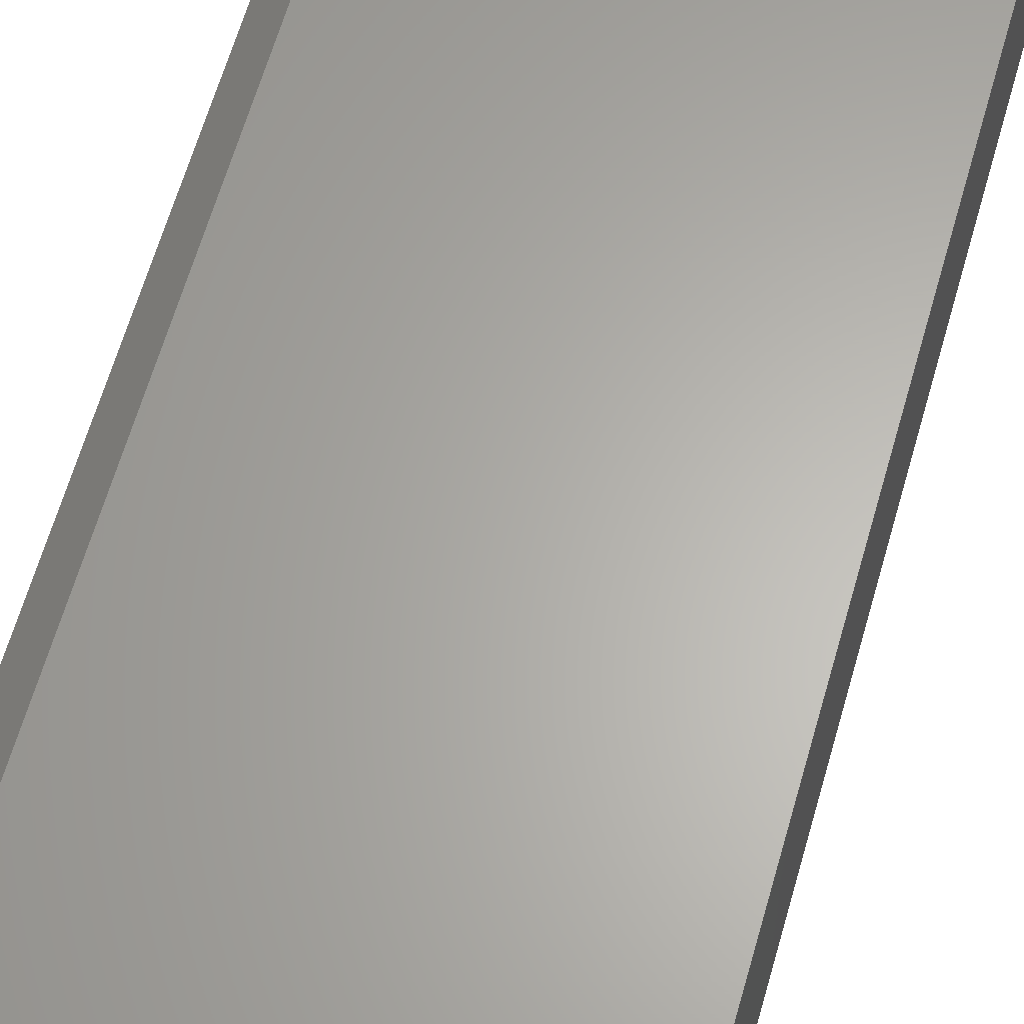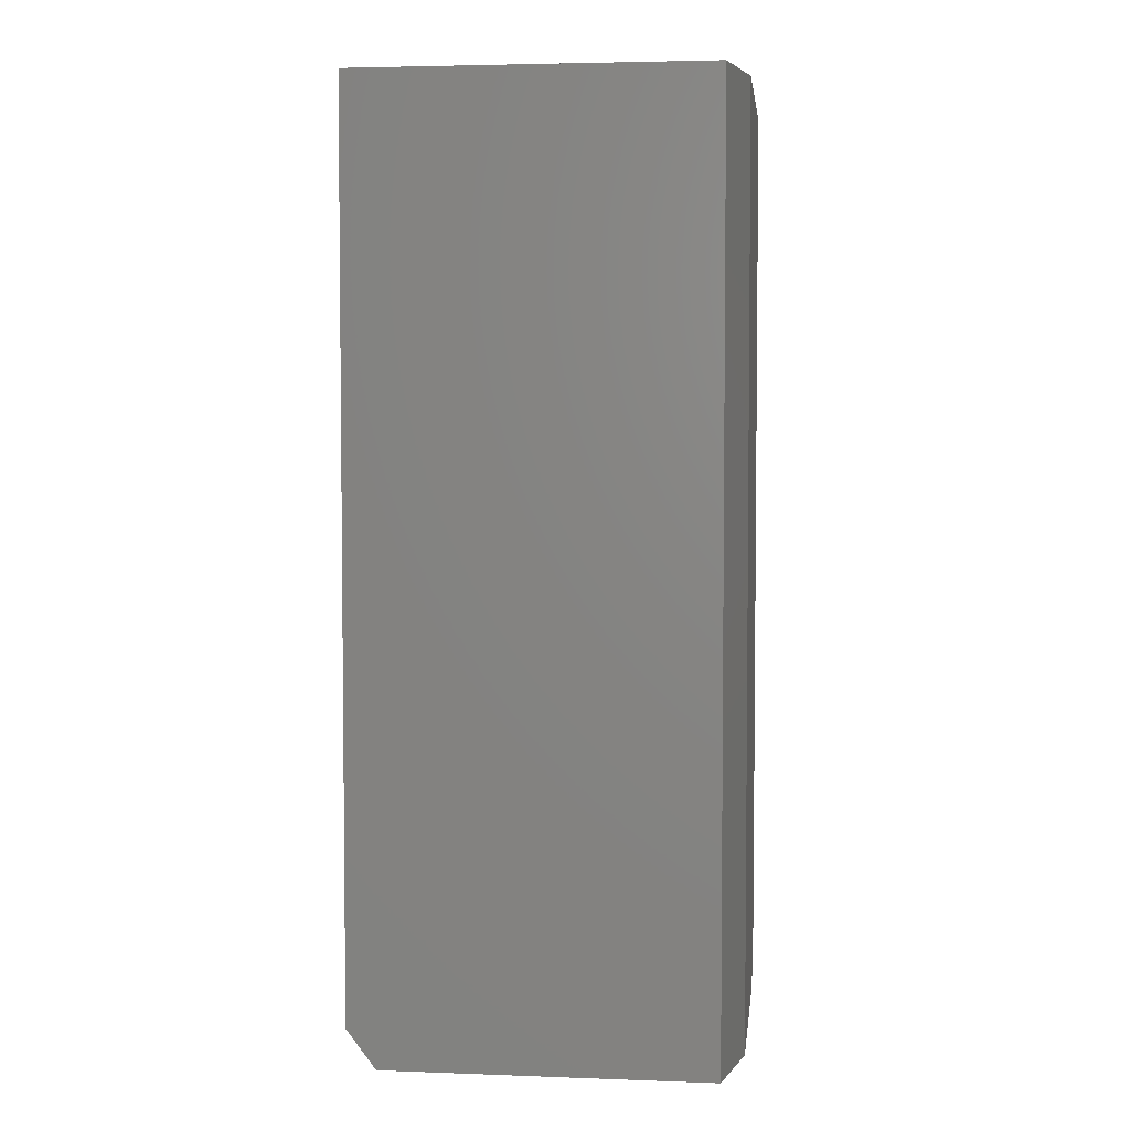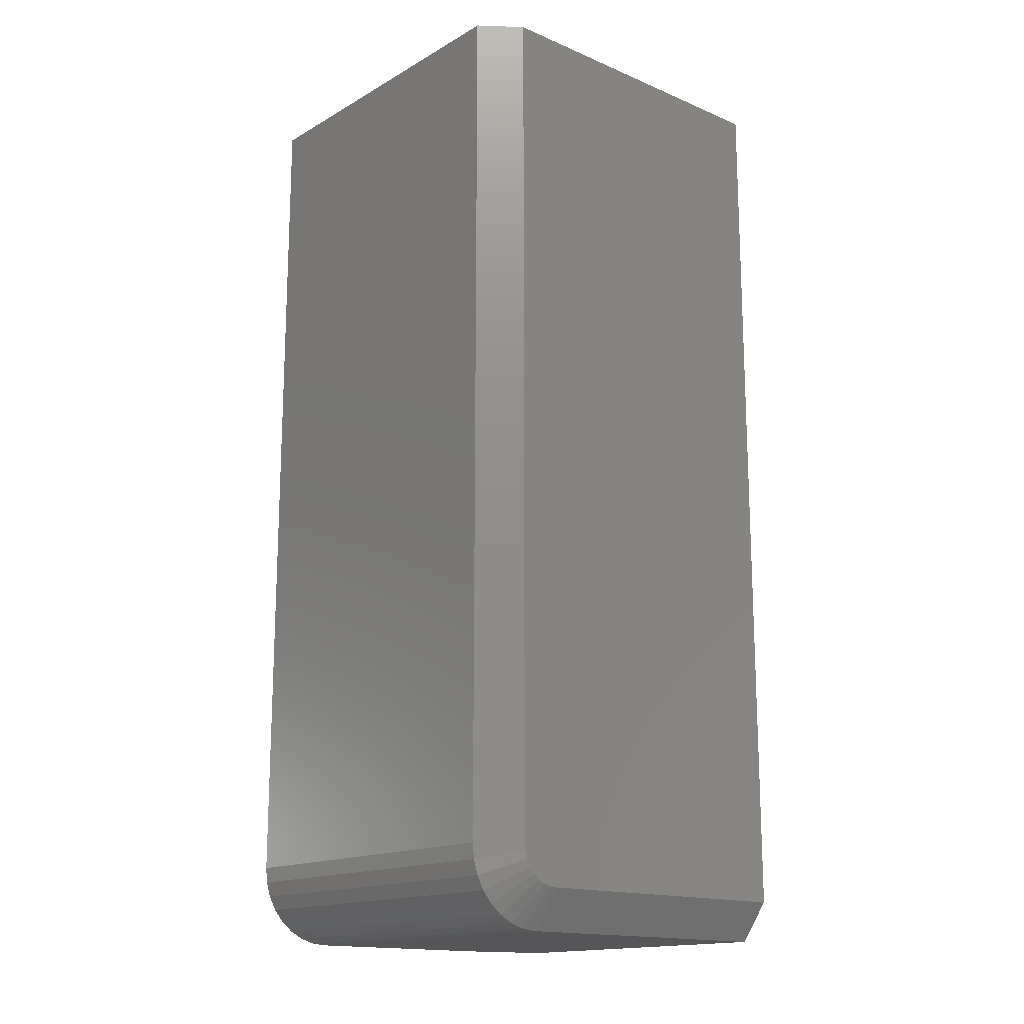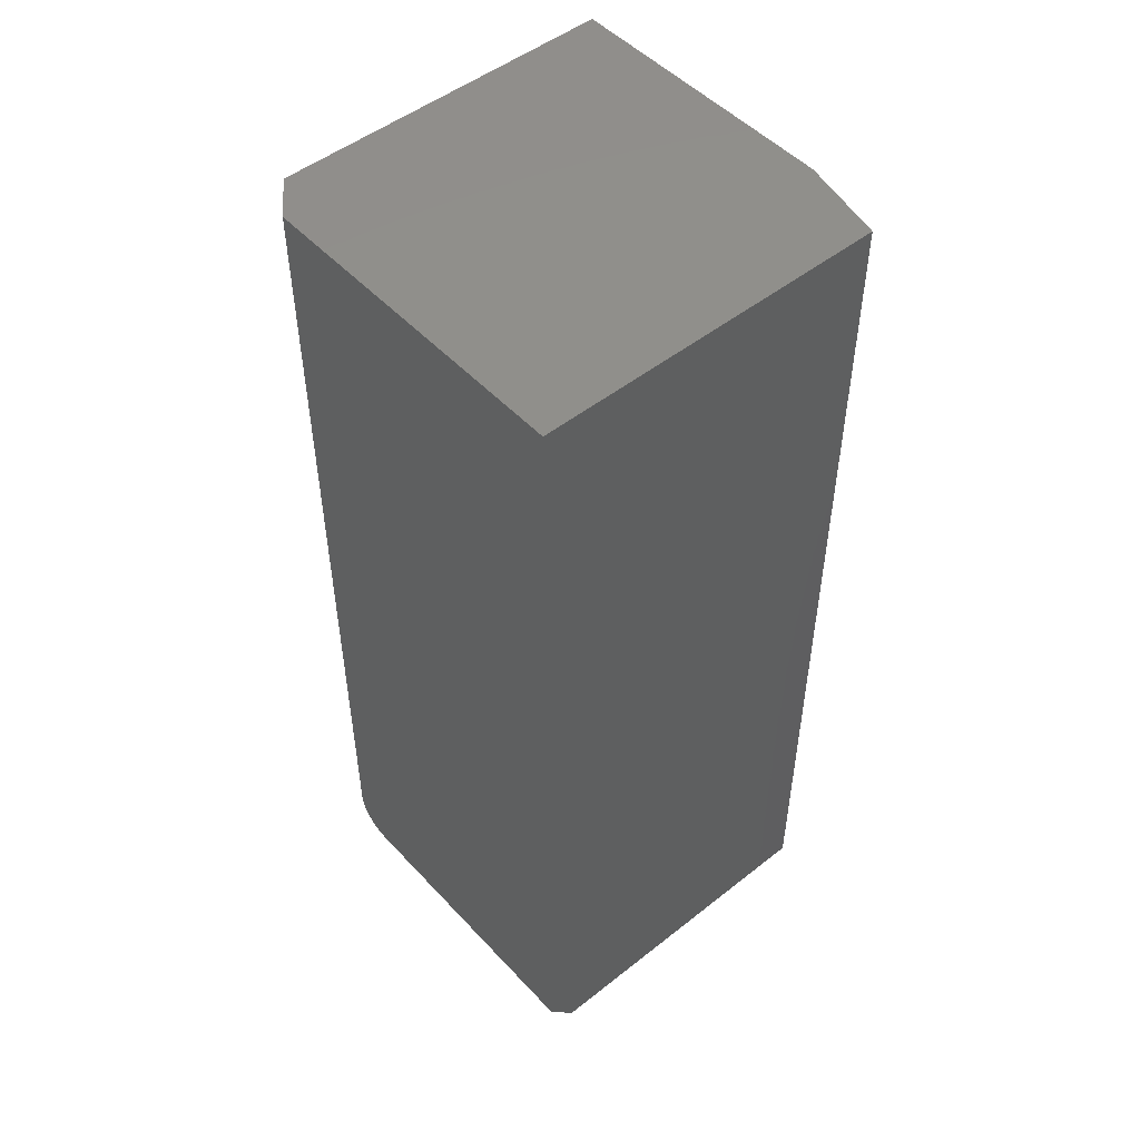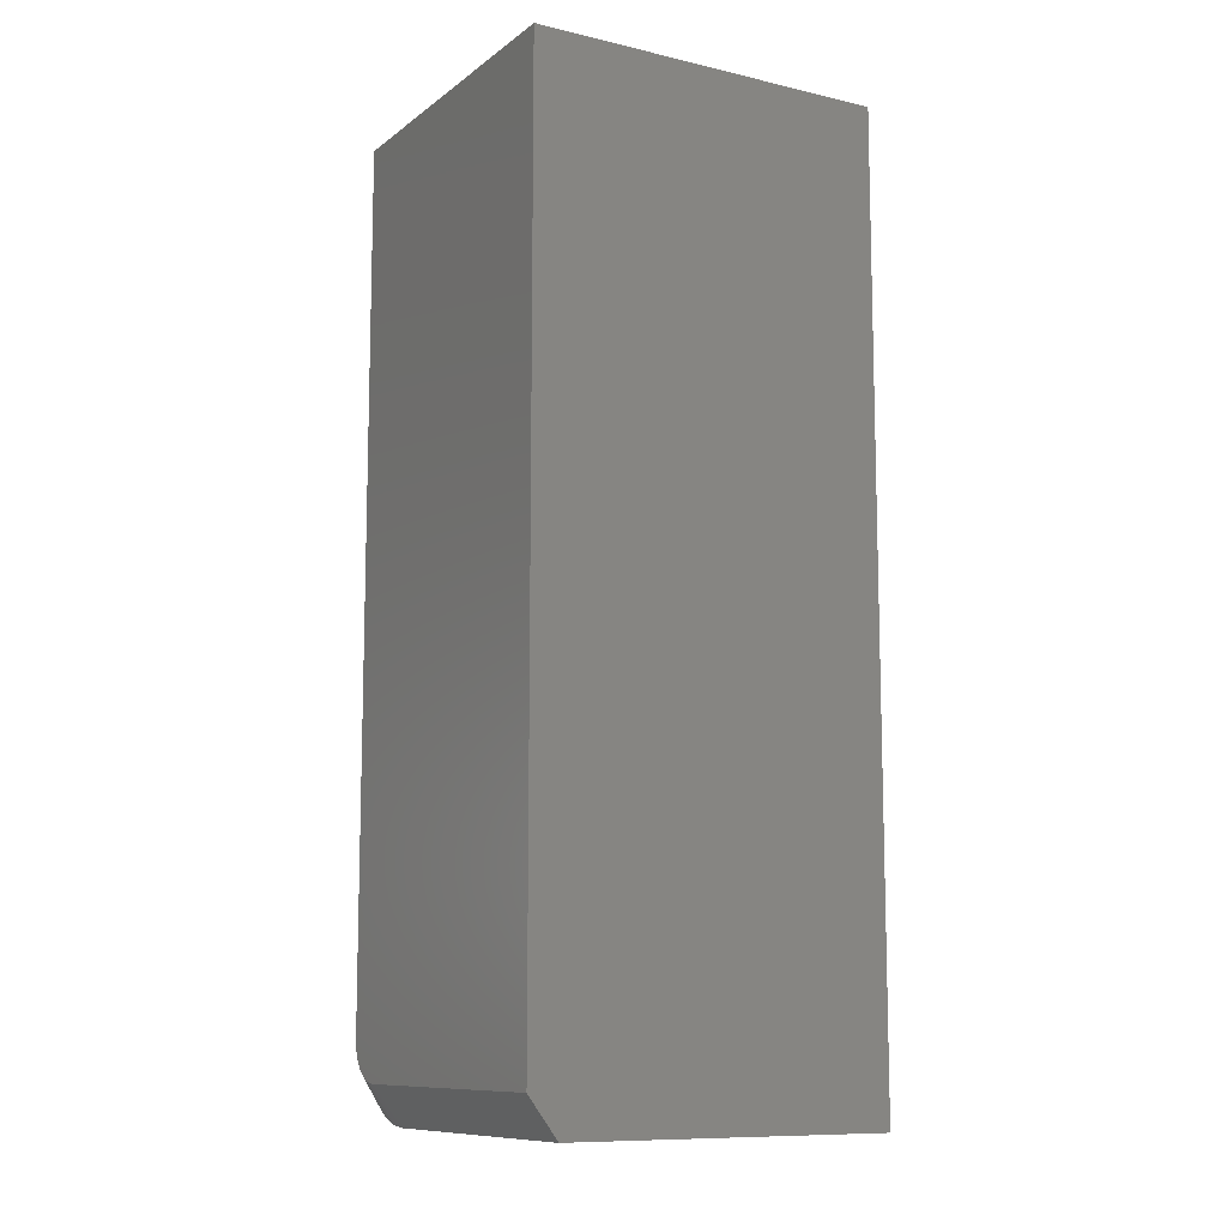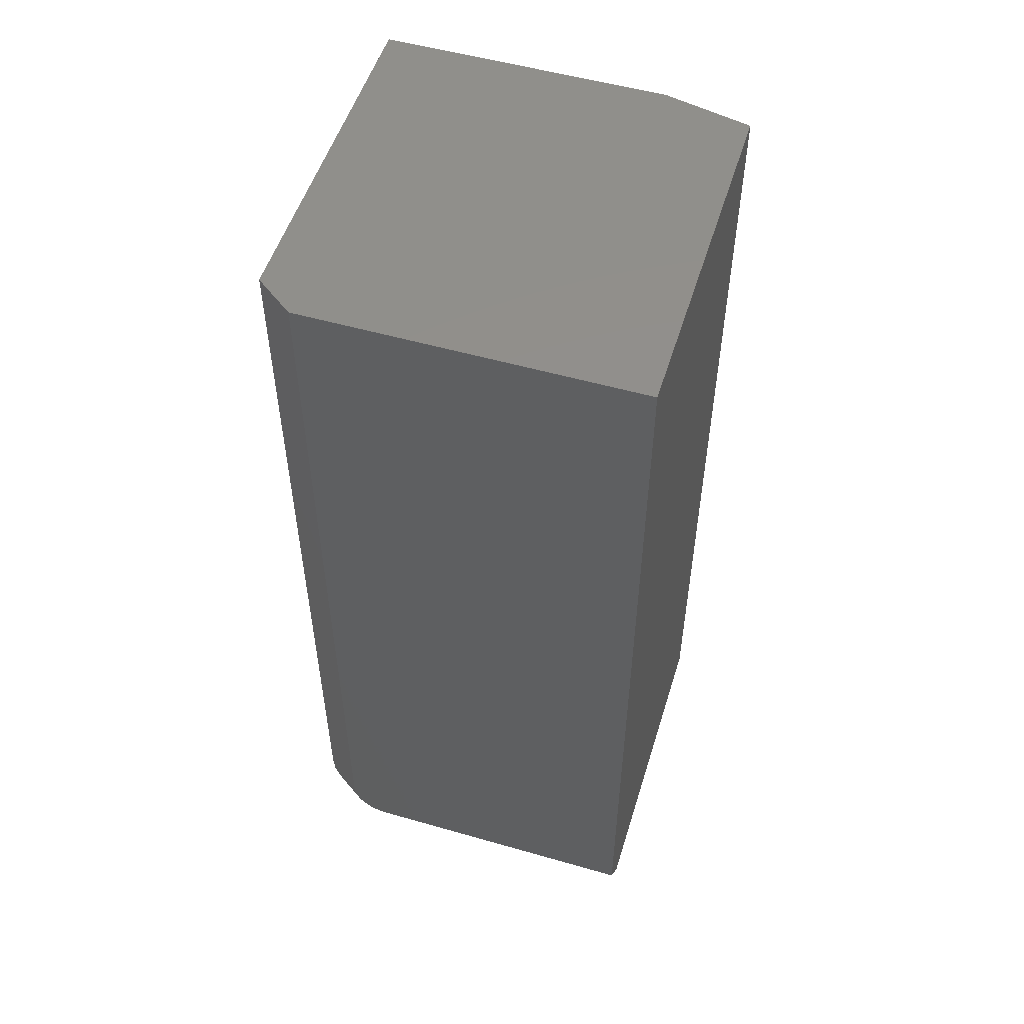
<metadata>
{"format":"stl","ext":"stl","renderer":"f3d","projection":"perspective","resolution":1024,"background":"white","views":[{"elev":63.6,"azim":16.0,"up":"+Y"},{"elev":4.0,"azim":6.8,"up":"+Z"},{"elev":-16.0,"azim":-130.9,"up":"+Z"},{"elev":50.0,"azim":-40.9,"up":"+Z"},{"elev":-10.4,"azim":-30.3,"up":"+Z"},{"elev":52.9,"azim":-72.9,"up":"+Z"}]}
</metadata>
<code>
# stl→obj: 37 verts, 70 faces
v 0.02344 -0.2969 -1.435e-18
v 0.02344 -0.0625 -1.435e-18
v 0.2844 -0.2969 -1.741e-17
v 0.3 -0.0625 -1.837e-17
v 0.3 -0.2266 -1.837e-17
v 0.2844 -0.2969 0.75
v 4.592e-17 -0.2969 0.75
v 1.914e-18 -0.2969 0.03125
v 0.3 0 0.75
v 0.3 -0.2266 0.75
v 0.02344 0 0.75
v 5.551e-17 -0.03125 0.75
v 0.02344 0 0.0625
v 0.3 0 0.0625
v 0.02344 -0.001201 0.05031
v 0.3 -0.001201 0.05031
v 0.02344 -0.004758 0.03858
v 0.3 -0.004758 0.03858
v 0.02344 -0.01053 0.02778
v 0.3 -0.01053 0.02778
v 0.02344 -0.01831 0.01831
v 0.3 -0.01831 0.01831
v 0.02344 -0.02778 0.01053
v 0.3 -0.02778 0.01053
v 0.02344 -0.03858 0.004758
v 0.3 -0.03858 0.004758
v 0.02344 -0.05031 0.001201
v 0.3 -0.05031 0.001201
v 1.914e-18 -0.0625 0.03125
v 2.059e-18 -0.05054 0.03363
v 1.95e-18 -0.0564 0.03185
v 3.827e-18 -0.03125 0.0625
v 3.454e-18 -0.03185 0.0564
v 3.095e-18 -0.03363 0.05054
v 2.764e-18 -0.03652 0.04514
v 2.474e-18 -0.0404 0.0404
v 2.236e-18 -0.04514 0.03652
f 1 2 3
f 3 2 4
f 3 4 5
f 6 7 3
f 3 7 8
f 3 8 1
f 9 6 10
f 6 9 7
f 7 9 11
f 7 11 12
f 13 14 15
f 15 14 16
f 15 16 17
f 17 16 18
f 17 18 19
f 19 18 20
f 19 20 21
f 21 20 22
f 21 22 23
f 23 22 24
f 23 24 25
f 25 24 26
f 25 26 27
f 27 26 28
f 27 28 2
f 2 28 4
f 13 11 14
f 14 11 9
f 29 30 31
f 8 7 12
f 8 12 32
f 8 32 33
f 8 33 34
f 8 34 35
f 8 35 36
f 8 36 37
f 8 37 30
f 8 30 29
f 12 11 32
f 32 11 13
f 8 29 1
f 1 29 2
f 29 31 2
f 31 27 2
f 13 15 32
f 15 33 32
f 17 19 34
f 34 15 17
f 33 15 34
f 19 21 36
f 35 19 36
f 34 19 35
f 23 25 37
f 37 21 23
f 36 21 37
f 31 25 27
f 30 25 31
f 37 25 30
f 5 4 28
f 14 9 10
f 14 10 5
f 14 5 28
f 14 28 26
f 14 26 24
f 14 24 22
f 14 22 20
f 14 20 18
f 14 18 16
f 6 3 10
f 10 3 5

</code>
